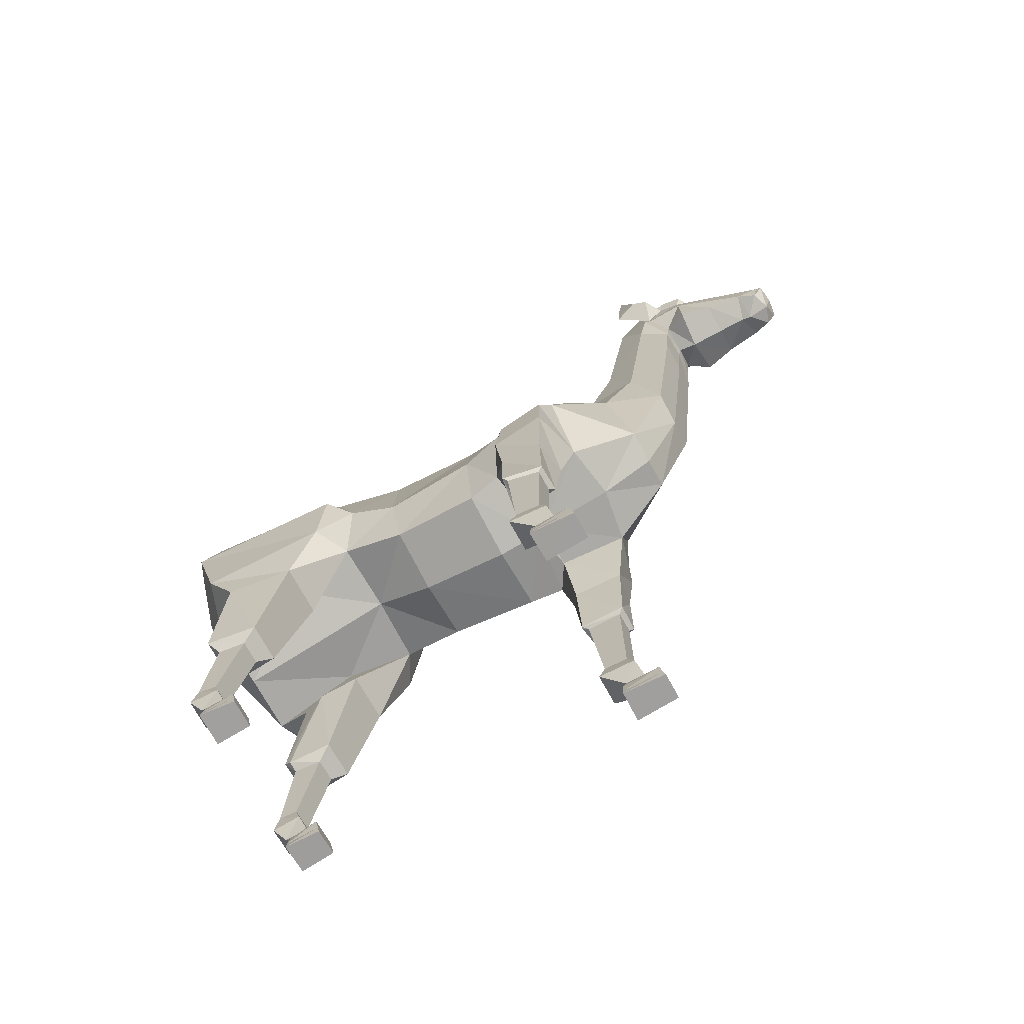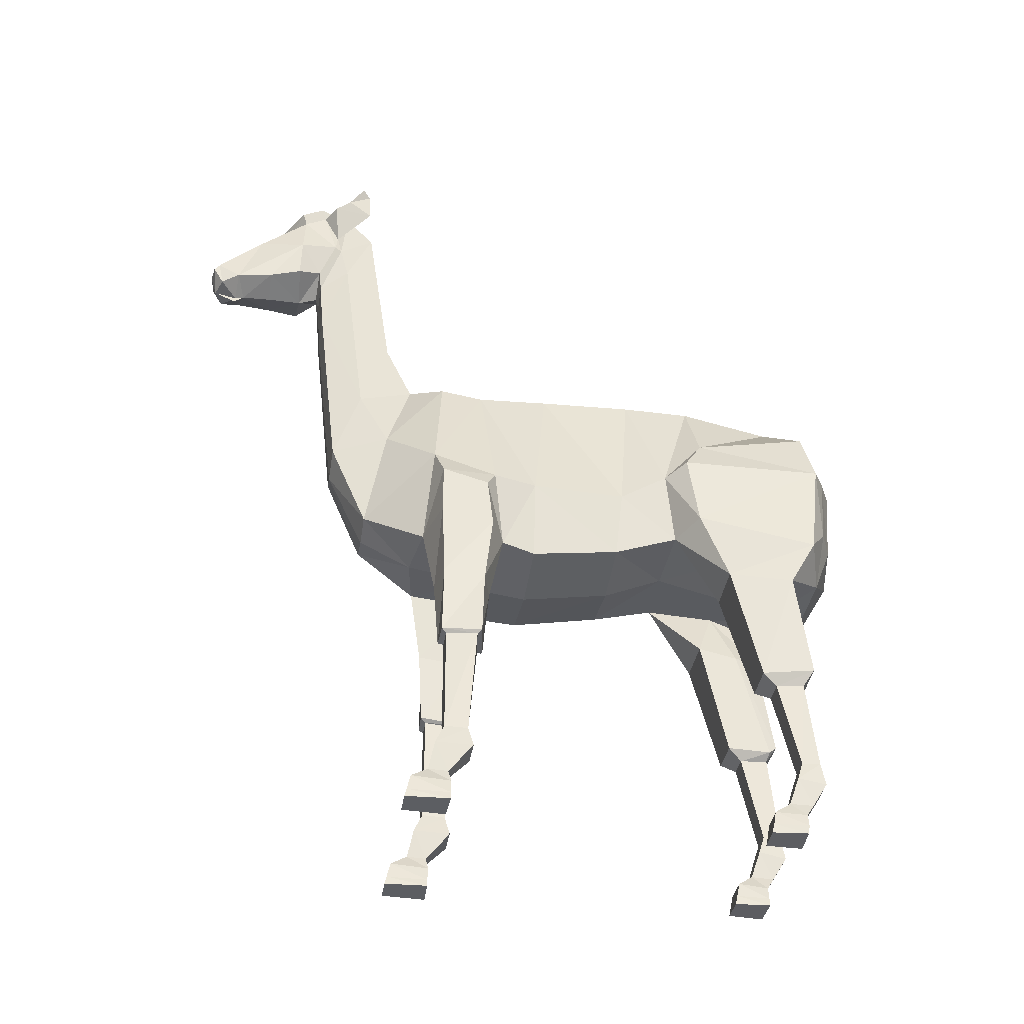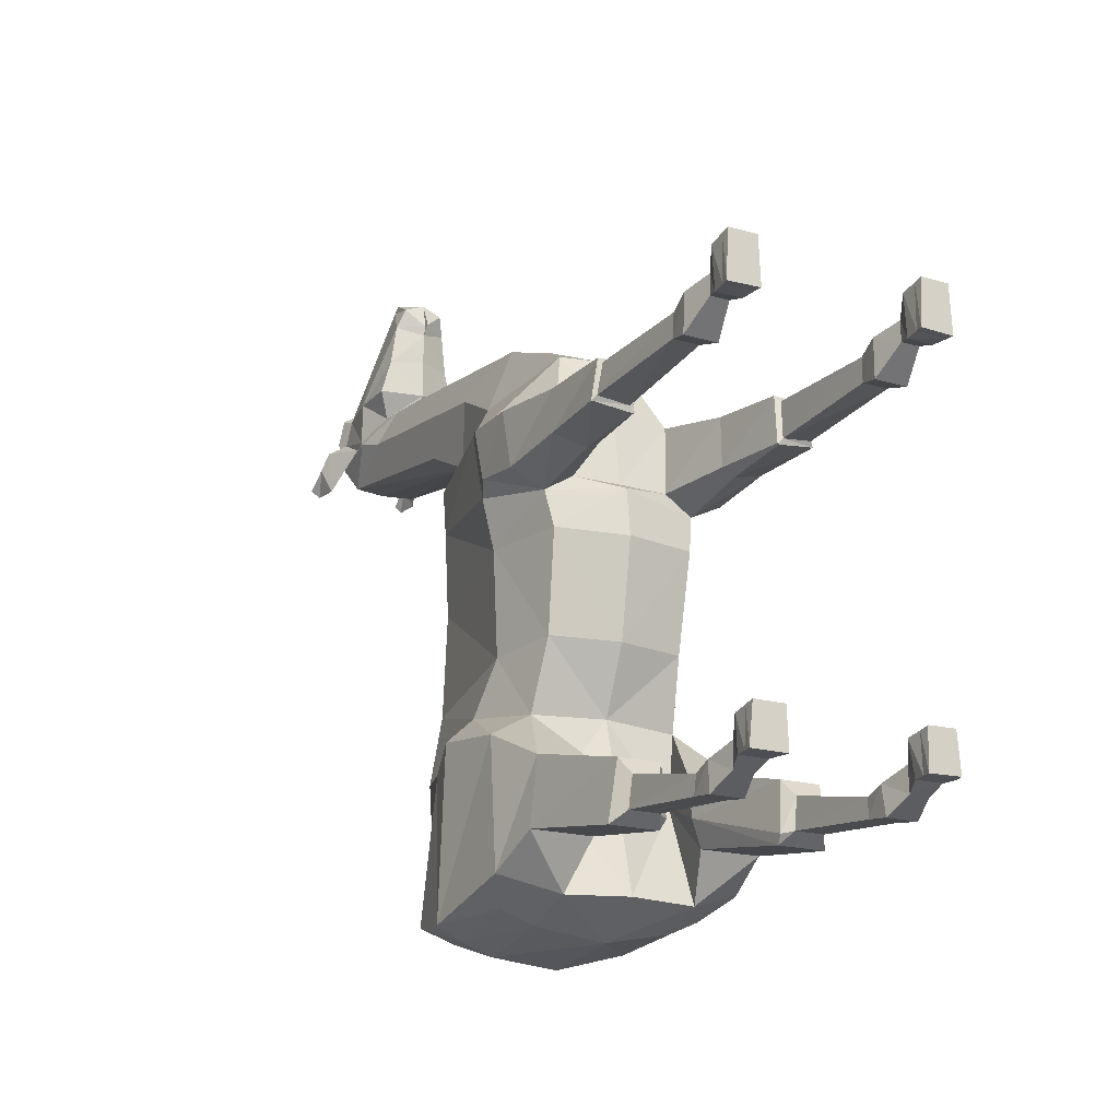
<metadata>
{"format":"obj","ext":"obj","renderer":"f3d","projection":"perspective","resolution":1024,"background":"white","views":[{"elev":-71.3,"azim":-61.3,"up":"+Y"},{"elev":-38.0,"azim":81.1,"up":"+Y"},{"elev":-18.4,"azim":-29.5,"up":"+Z"}]}
</metadata>
<code>
o Llama_Cylinder
v 0.4549 2.184 0.3457
v 0.4682 2.424 -0.7014
v 0.5496 2.734 0.3465
v 0.5682 2.913 -0.6271
v 0.3398 3.726 0.2378
v 0.4432 3.657 -0.8456
v 0.4331 2.286 -0.2656
v 0.5216 2.734 -0.303
v 0.3434 3.749 -0.4021
v 0.3827 2.34 -1.156
v 0.3424 1.949 -1.473
v 0.409 3.557 -1.464
v 0.41 3.637 0.7379
v 0.6268 2.734 0.6547
v 0.3123 2.217 0.6881
v 0.4184 2.144 -1.752
v 0.7299 1.954 -1.471
v 0.4212 3.377 -1.771
v 0.4383 2.437 -1.861
v 0.4394 2.953 -1.905
v 0.2309 4.183 1.455
v 0.4016 3.69 1.034
v 0.6125 2.885 1.098
v 0.3721 2.306 1.141
v 0.221 3.786 1.263
v 0.344 3.212 1.434
v 0.221 2.533 1.565
v 0.6996 2.467 -0.8358
v 0.7026 2.973 -0.7638
v 0.6276 3.193 -0.8935
v 0.7716 2.262 -1.646
v 0.6582 3.331 -1.669
v 0.776 2.927 -1.721
v 0.6365 2.456 -1.773
v 0.6321 2.936 -1.81
v 0.653 2.018 -1.038
v 0.3044 2.014 -1.04
v 0.2831 1.94 -1.307
v 0.2145 3.145 1.825
v 0.5841 1.139 -1.324
v 0.4262 1.137 -1.325
v 0.4163 1.146 -1.513
v 0.6033 1.149 -1.512
v 0.5882 0.533 -1.449
v 0.4422 0.5308 -1.45
v 0.433 0.5253 -1.57
v 0.6059 0.5279 -1.569
v 0.6002 0.4087 -1.407
v 0.4325 0.4062 -1.408
v 0.4227 0.3615 -1.592
v 0.6213 0.3645 -1.591
v 0.5931 -0.01344 -1.198
v 0.4159 -0.01584 -1.202
v 0.409 -0.01521 -1.446
v 0.6139 -0.01275 -1.44
v 0.4617 0.2123 -1.5
v 0.4649 0.223 -1.345
v 0.569 0.2245 -1.345
v 0.5858 0.2142 -1.5
v 0.4337 0.1268 -1.446
v 0.4084 0.1402 -1.235
v 0.5909 0.1421 -1.232
v 0.6062 0.1292 -1.444
v 0.4942 2.228 0.5767
v 0.7056 2.244 0.679
v 0.6963 2.603 0.7196
v 0.7213 2.317 1.042
v 0.7112 2.678 1.041
v 0.5192 0.5352 0.8306
v 0.6835 0.5348 0.8306
v 0.6674 0.5477 0.9875
v 0.5285 0.5481 0.9874
v 0.6866 0.4111 1.046
v 0.5065 0.4116 1.046
v 0.4944 0.3952 0.7959
v 0.7076 0.3946 0.796
v 0.6919 -0.01315 1.234
v 0.5123 -0.01302 1.235
v 0.4991 -0.01294 0.9436
v 0.7077 -0.01312 0.9366
v 0.5414 0.2141 0.9528
v 0.5488 0.2248 1.084
v 0.6484 0.2246 1.084
v 0.6593 0.2137 0.9529
v 0.5171 0.1293 0.9361
v 0.5108 0.1422 1.198
v 0.6918 0.1421 1.198
v 0.6845 0.1288 0.9355
v 0.6516 1.296 0.9886
v 0.6988 1.281 0.7789
v 0.5001 1.268 0.7545
v 0.51 1.292 0.9885
v 0.5066 0.03649 0.9428
v 0.512 0.04105 1.223
v 0.692 0.04092 1.222
v 0.6996 0.0363 0.9361
v 0.4193 0.04226 -1.446
v 0.4146 0.04713 -1.216
v 0.5981 0.04933 -1.214
v 0.621 0.04492 -1.444
v 0.293 3.625 1.645
v 0.6691 1.322 1.02
v 0.7239 1.3 0.751
v 0.4814 1.317 1.025
v 0.4661 1.275 0.7227
v 0.477 1.276 0.7161
v 0.3535 1.188 -1.526
v 0.3694 1.207 -1.227
v 0.6305 1.211 -1.226
v 0.6701 1.24 -1.577
v 0.367 1.235 -1.579
v 0.2082 5.4 1.634
v 0.1918 4.496 1.982
v 0.1805 5.01 2.031
v 0.2537 5.252 1.921
v 0.2334 5.365 1.906
v 0.2134 5.616 1.892
v 0.1897 4.835 2.012
v 0.2216 5.603 1.834
v 0.1742 4.903 2.669
v 0.2657 5.228 2.185
v 0.2632 4.931 2.191
v 0.2066 4.912 2.414
v 0.1313 4.978 2.867
v 0.1279 5.032 2.829
v 0.1608 5.291 2.512
v 0.1313 4.852 2.794
v 0.283 5.179 1.875
v 0.2639 4.967 1.812
v 0.2074 5.529 2.171
v 0.2107 5.603 2.018
v 0.2624 5.604 1.893
v 0.3414 5.61 1.938
v 0.3158 5.597 1.66
v 0.289 5.682 1.833
v 0.3623 5.68 1.832
v 0.3179 5.799 1.673
v 0.291 5.84 1.729
v 0.3644 5.838 1.727
v 0.6755 1.815 1.014
v 0.6964 1.774 0.7318
v 0.4397 1.808 1.057
v 0.4075 1.751 0.7214
v 0.4872 1.756 0.6726
v 0.2339 5.683 2.046
v 0.2307 5.609 2.199
v -2e-06 2.101 0.3457
v -1e-06 2.384 -0.68
v -0.4549 2.184 0.3457
v -0.4682 2.424 -0.7014
v -0.5495 2.734 0.3464
v -0.5788 2.912 -0.6319
v -0.3398 3.726 0.2378
v -0.4807 3.655 -0.8609
v 0 3.81 0.2378
v -0.0195 3.811 -0.8452
v 0 2.203 -0.2655
v -0.4331 2.286 -0.2656
v -0.5216 2.734 -0.303
v -0.3566 3.749 -0.405
v -0.006848 3.824 -0.3994
v 0 2.268 -1.139
v -0.3827 2.34 -1.156
v -0.3423 1.948 -1.473
v -0.4924 3.547 -1.546
v -0.04404 3.679 -1.502
v -0.4098 3.637 0.7377
v -0.6266 2.734 0.6546
v -0.3123 2.217 0.6881
v -0 2.21 0.6881
v -0.4189 2.142 -1.762
v -0.00077 2.117 -1.741
v -0.7299 1.954 -1.471
v -0.4471 3.366 -1.859
v -0.4346 2.433 -1.892
v 0.008541 2.42 -1.95
v 0.01428 2.99 -2.021
v -0.4285 2.943 -1.988
v -0.2309 4.183 1.455
v -0.4015 3.69 1.034
v -0.6123 2.885 1.097
v -0.3721 2.306 1.141
v 0 2.296 1.201
v -0.221 3.786 1.263
v -0.3439 3.213 1.434
v -0.221 2.533 1.565
v 0 2.48 1.565
v -0.6996 2.467 -0.8359
v -0.7228 2.971 -0.7766
v -0.6645 3.19 -0.917
v -0.7746 2.26 -1.662
v -0.6956 3.316 -1.791
v -0.7923 2.912 -1.844
v -0.6385 2.452 -1.811
v -0.6362 2.923 -1.917
v -0.653 2.018 -1.038
v -0.3043 2.013 -1.04
v -0.283 1.94 -1.307
v -0.2145 3.145 1.825
v -0 3.051 1.829
v -0.5841 1.138 -1.324
v -0.4262 1.136 -1.325
v -0.4163 1.145 -1.513
v -0.6033 1.148 -1.512
v -0.5882 0.5324 -1.449
v -0.4422 0.5302 -1.45
v -0.433 0.5247 -1.57
v -0.6059 0.5273 -1.569
v -0.6002 0.4082 -1.408
v -0.4325 0.4056 -1.409
v -0.4227 0.3609 -1.593
v -0.6213 0.3639 -1.592
v -0.6158 -0.0147 -1.205
v -0.4263 -0.01754 -1.206
v -0.4147 -0.01619 -1.448
v -0.6391 -0.01283 -1.447
v -0.4618 0.2117 -1.501
v -0.4679 0.2222 -1.346
v -0.5727 0.2238 -1.346
v -0.5858 0.2136 -1.5
v -0.4365 0.1261 -1.447
v -0.4234 0.138 -1.24
v -0.6144 0.1409 -1.239
v -0.613 0.1287 -1.446
v -0.4942 2.228 0.5767
v -0 2.139 0.6441
v -0.7056 2.244 0.679
v -0.6963 2.603 0.7196
v -0.7213 2.317 1.042
v -0.7112 2.678 1.04
v -0.5192 0.5353 0.8305
v -0.6835 0.5349 0.8306
v -0.6674 0.5478 0.9874
v -0.5285 0.5482 0.9874
v -0.6866 0.4112 1.046
v -0.5065 0.4117 1.046
v -0.4944 0.3953 0.7959
v -0.7076 0.3947 0.796
v -0.6921 -0.01311 1.234
v -0.512 -0.01306 1.235
v -0.4986 -0.01288 0.9428
v -0.7073 -0.01303 0.9359
v -0.5414 0.2142 0.9529
v -0.5489 0.2249 1.084
v -0.6484 0.2247 1.084
v -0.6593 0.2138 0.9529
v -0.5175 0.1293 0.9366
v -0.5105 0.1422 1.198
v -0.6922 0.1422 1.198
v -0.6842 0.129 0.935
v -0.6516 1.296 0.9885
v -0.6988 1.281 0.7789
v -0.5001 1.268 0.7545
v -0.51 1.292 0.9885
v -0.01244 3.442 -1.832
v -0.506 0.03656 0.942
v -0.5117 0.04101 1.222
v -0.6923 0.04098 1.222
v -0.6992 0.0364 0.9355
v -0.4235 0.04139 -1.448
v -0.4251 0.04542 -1.22
v -0.6152 0.04827 -1.219
v -0.6285 0.04446 -1.447
v -0 3.73 1.034
v -0 3.814 1.263
v -0 3.699 0.7374
v -0.293 3.625 1.645
v -0 4.223 1.437
v -0.6691 1.322 1.02
v -0.7239 1.3 0.751
v -0.4814 1.317 1.025
v -0.4661 1.275 0.7227
v -0.477 1.276 0.7161
v -0.3535 1.187 -1.526
v -0.3694 1.206 -1.227
v -0.6305 1.21 -1.226
v -0.6701 1.239 -1.577
v -0.367 1.235 -1.579
v 0 5.444 1.634
v -0.2082 5.4 1.634
v -0.1918 4.496 1.982
v -0 4.402 1.987
v -0.1805 5.01 2.031
v -0.2537 5.252 1.921
v -0.2334 5.365 1.906
v -0.2134 5.616 1.892
v 0 4.885 2.04
v -0.1897 4.835 2.012
v -0.2216 5.603 1.834
v -0.1742 4.903 2.669
v -0.2657 5.228 2.185
v -0.2632 4.931 2.191
v 0 4.832 2.172
v 0 4.826 2.618
v -0.2066 4.912 2.414
v -0.1313 4.978 2.867
v -0.1279 5.032 2.829
v -0.1608 5.291 2.512
v 0 5.342 2.506
v 0 5.054 2.837
v 0 4.995 2.886
v -0.1313 4.852 2.794
v 0 4.844 2.842
v 0 4.808 2.681
v 0 4.774 2.69
v 0 4.793 2.016
v -0.283 5.179 1.875
v -0.2639 4.967 1.812
v 0 5.654 1.835
v 0 4.833 2.414
v -0.2074 5.529 2.171
v -0.2107 5.603 2.018
v 0 5.666 1.892
v -0.2624 5.604 1.893
v -0.3414 5.61 1.938
v -0.3158 5.597 1.66
v -0.289 5.682 1.833
v -0.3623 5.68 1.832
v -0.3179 5.799 1.673
v -0.291 5.84 1.729
v -0.3644 5.838 1.727
v -0.6755 1.815 1.014
v -0.6964 1.774 0.7318
v -0.4394 1.808 1.057
v -0.4075 1.751 0.7214
v -0.4872 1.756 0.6726
v 0 5.523 2.312
v -0.2339 5.683 2.046
v -0.2307 5.609 2.199
v 0 5.735 2.197
v 0 5.745 1.996
v 0 5.602 2.34
f 148 7 157
f 2 8 7
f 4 9 8
f 9 156 161
f 5 161 155
f 5 266 13
f 8 5 3
f 7 3 1
f 157 1 147
f 4 30 6
f 148 10 2
f 10 37 2
f 6 166 156
f 12 255 166
f 16 34 31
f 266 22 13
f 2 36 28
f 18 12 32
f 3 13 14
f 3 64 1
f 1 226 147
f 28 33 29
f 19 35 34
f 176 16 172
f 20 176 177
f 172 10 162
f 13 23 14
f 170 24 183
f 22 26 23
f 23 27 24
f 264 25 22
f 183 27 187
f 33 30 29
f 36 31 28
f 34 35 33
f 31 34 33
f 33 35 32
f 18 35 20
f 4 28 29
f 109 41 40
f 107 41 108
f 40 110 109
f 16 17 11
f 26 39 27
f 10 11 38
f 25 101 26
f 107 111 42
f 27 200 187
f 265 21 25
f 30 12 6
f 64 66 65
f 226 15 170
f 66 67 65
f 24 68 23
f 14 68 66
f 32 12 30
f 105 92 104
f 102 90 103
f 103 91 106
f 106 91 105
f 92 102 104
f 18 177 255
f 111 43 42
f 104 140 142
f 106 143 144
f 103 144 141
f 141 102 103
f 143 104 142
f 11 110 111
f 38 111 107
f 109 17 36
f 38 108 37
f 36 108 109
f 39 282 200
f 21 129 101
f 101 113 39
f 268 112 21
f 118 287 306
f 119 117 116
f 309 117 119
f 128 114 118
f 131 117 145
f 129 118 113
f 279 119 112
f 112 128 129
f 113 306 282
f 15 142 24
f 65 140 141
f 141 64 65
f 144 15 64
f 142 67 24
f 327 146 332
f 330 145 331
f 332 146 330
f 131 146 130
f 117 331 145
f 158 148 157
f 159 150 158
f 160 152 159
f 160 156 154
f 153 161 160
f 153 266 155
f 153 159 151
f 151 158 149
f 149 157 147
f 190 152 154
f 163 148 150
f 197 163 150
f 166 154 156
f 165 255 174
f 171 194 175
f 180 266 167
f 196 150 188
f 174 192 165
f 151 167 153
f 225 151 149
f 226 149 147
f 188 193 191
f 175 195 178
f 176 171 175
f 176 178 177
f 163 172 162
f 181 167 168
f 170 182 169
f 185 180 181
f 186 181 182
f 184 264 180
f 183 186 182
f 190 193 189
f 191 196 188
f 194 193 195
f 191 193 194
f 193 192 195
f 195 174 178
f 152 188 150
f 276 202 275
f 202 274 275
f 277 201 276
f 171 173 191
f 199 185 186
f 163 164 171
f 267 184 185
f 274 203 278
f 200 186 187
f 179 265 184
f 190 154 165
f 225 228 168
f 226 169 225
f 229 228 227
f 230 182 181
f 168 230 181
f 192 190 165
f 254 272 271
f 252 269 270
f 270 253 252
f 273 272 253
f 269 254 271
f 177 174 255
f 278 204 277
f 322 271 324
f 325 273 326
f 326 270 323
f 323 269 322
f 271 325 324
f 164 277 173
f 198 278 164
f 173 276 196
f 275 198 197
f 196 275 197
f 282 199 200
f 308 179 267
f 281 267 199
f 280 268 179
f 287 288 306
f 285 286 289
f 286 309 289
f 283 307 288
f 312 328 286
f 288 308 281
f 289 279 280
f 307 280 308
f 306 281 282
f 324 169 182
f 227 322 229
f 225 323 227
f 169 326 225
f 229 324 182
f 327 329 311
f 330 328 329
f 332 330 329
f 329 312 311
f 286 331 313
f 148 2 7
f 2 4 8
f 4 6 9
f 9 6 156
f 5 9 161
f 5 155 266
f 8 9 5
f 7 8 3
f 157 7 1
f 4 29 30
f 148 162 10
f 10 38 37
f 6 12 166
f 12 18 255
f 16 19 34
f 266 264 22
f 2 37 36
f 3 5 13
f 3 14 64
f 1 64 226
f 28 31 33
f 19 20 35
f 176 19 16
f 20 19 176
f 172 16 10
f 13 22 23
f 170 15 24
f 22 25 26
f 23 26 27
f 264 265 25
f 183 24 27
f 33 32 30
f 36 17 31
f 18 32 35
f 4 2 28
f 109 108 41
f 107 42 41
f 40 43 110
f 16 31 17
f 26 101 39
f 10 16 11
f 25 21 101
f 27 39 200
f 265 268 21
f 64 14 66
f 226 64 15
f 66 68 67
f 24 67 68
f 14 23 68
f 105 91 92
f 102 89 90
f 103 90 91
f 92 89 102
f 18 20 177
f 111 110 43
f 104 102 140
f 106 105 143
f 103 106 144
f 141 140 102
f 143 105 104
f 11 17 110
f 38 11 111
f 109 110 17
f 38 107 108
f 36 37 108
f 39 113 282
f 21 112 129
f 101 129 113
f 268 279 112
f 118 114 287
f 115 128 116
f 128 119 116
f 309 313 117
f 128 115 114
f 129 128 118
f 279 309 119
f 112 119 128
f 113 118 306
f 15 143 142
f 65 67 140
f 141 144 64
f 144 143 15
f 142 140 67
f 327 130 146
f 330 146 145
f 131 145 146
f 117 313 331
f 158 150 148
f 159 152 150
f 160 154 152
f 160 161 156
f 153 155 161
f 153 167 266
f 153 160 159
f 151 159 158
f 149 158 157
f 190 189 152
f 163 162 148
f 197 198 163
f 166 165 154
f 165 166 255
f 171 191 194
f 180 264 266
f 196 197 150
f 151 168 167
f 225 168 151
f 226 225 149
f 188 189 193
f 175 194 195
f 176 172 171
f 176 175 178
f 163 171 172
f 181 180 167
f 170 183 182
f 185 184 180
f 186 185 181
f 184 265 264
f 183 187 186
f 190 192 193
f 191 173 196
f 195 192 174
f 152 189 188
f 276 201 202
f 202 203 274
f 277 204 201
f 171 164 173
f 199 267 185
f 163 198 164
f 267 179 184
f 200 199 186
f 179 268 265
f 225 227 228
f 226 170 169
f 229 230 228
f 230 229 182
f 168 228 230
f 254 253 272
f 252 251 269
f 270 273 253
f 269 251 254
f 177 178 174
f 278 203 204
f 322 269 271
f 325 272 273
f 326 273 270
f 323 270 269
f 271 272 325
f 164 278 277
f 198 274 278
f 173 277 276
f 275 274 198
f 196 276 275
f 282 281 199
f 308 280 179
f 281 308 267
f 280 279 268
f 287 283 288
f 289 307 285
f 307 284 285
f 286 313 309
f 283 284 307
f 288 307 308
f 289 309 279
f 307 289 280
f 306 288 281
f 324 325 169
f 227 323 322
f 225 326 323
f 169 325 326
f 229 322 324
f 327 332 329
f 330 331 328
f 329 328 312
f 286 328 331
f 43 46 42
f 47 50 46
f 43 44 47
f 42 45 41
f 40 45 44
f 46 49 45
f 45 48 44
f 47 48 51
f 50 59 56
f 48 59 51
f 48 57 58
f 49 56 57
f 56 63 60
f 58 63 59
f 57 62 58
f 57 60 61
f 72 89 92
f 72 91 69
f 70 75 69
f 69 74 72
f 72 73 71
f 70 73 76
f 76 81 75
f 73 84 76
f 73 82 83
f 74 81 82
f 81 88 85
f 83 88 84
f 82 87 83
f 82 85 86
f 71 90 89
f 91 70 69
f 114 293 287
f 115 116 131
f 114 121 122
f 121 130 126
f 120 126 125
f 126 300 125
f 123 121 120
f 123 294 310
f 122 121 123
f 126 120 121
f 293 123 310
f 126 327 299
f 130 115 131
f 207 204 203
f 211 208 207
f 204 205 201
f 206 203 202
f 201 206 202
f 210 207 206
f 209 206 205
f 208 209 205
f 217 212 211
f 220 209 212
f 209 218 210
f 210 217 211
f 217 224 220
f 224 219 220
f 223 218 219
f 218 221 217
f 251 234 254
f 253 234 231
f 237 232 231
f 236 231 234
f 235 234 233
f 232 235 233
f 237 246 238
f 246 235 238
f 235 244 236
f 236 243 237
f 243 250 246
f 250 245 246
f 249 244 245
f 244 247 243
f 252 233 251
f 253 232 252
f 293 283 287
f 284 312 285
f 283 291 284
f 291 298 311
f 290 297 298
f 298 300 299
f 295 290 291
f 294 295 310
f 292 295 291
f 298 291 290
f 293 295 292
f 327 298 299
f 284 311 312
f 43 47 46
f 47 51 50
f 43 40 44
f 42 46 45
f 40 41 45
f 46 50 49
f 45 49 48
f 47 44 48
f 50 51 59
f 48 58 59
f 48 49 57
f 49 50 56
f 56 59 63
f 58 62 63
f 57 61 62
f 57 56 60
f 72 71 89
f 72 92 91
f 70 76 75
f 69 75 74
f 72 74 73
f 70 71 73
f 76 84 81
f 73 83 84
f 73 74 82
f 74 75 81
f 81 84 88
f 83 87 88
f 82 86 87
f 82 81 85
f 71 70 90
f 91 90 70
f 114 122 293
f 114 115 121
f 126 299 300
f 123 120 294
f 293 122 123
f 126 130 327
f 130 121 115
f 207 208 204
f 211 212 208
f 204 208 205
f 206 207 203
f 201 205 206
f 210 211 207
f 209 210 206
f 208 212 209
f 217 220 212
f 220 219 209
f 209 219 218
f 210 218 217
f 217 221 224
f 224 223 219
f 223 222 218
f 218 222 221
f 251 233 234
f 253 254 234
f 237 238 232
f 236 237 231
f 235 236 234
f 232 238 235
f 237 243 246
f 246 245 235
f 235 245 244
f 236 244 243
f 243 247 250
f 250 249 245
f 249 248 244
f 244 248 247
f 252 232 233
f 253 231 232
f 293 292 283
f 283 292 291
f 298 297 300
f 294 290 295
f 293 310 295
f 327 311 298
f 284 291 311
f 98 54 53
f 54 52 53
f 99 53 52
f 99 55 100
f 100 54 97
f 94 79 78
f 79 77 78
f 95 78 77
f 95 80 96
f 96 79 93
f 85 96 93
f 87 96 88
f 87 94 95
f 86 93 94
f 63 97 60
f 62 100 63
f 62 98 99
f 61 97 98
f 125 301 124
f 124 303 127
f 303 304 127
f 304 294 120
f 124 127 125
f 304 120 127
f 120 125 127
f 133 134 136
f 131 116 133
f 131 132 117
f 116 117 132
f 136 137 139
f 133 135 132
f 132 134 116
f 139 137 138
f 135 139 138
f 135 137 134
f 261 215 260
f 213 215 214
f 262 214 261
f 216 262 263
f 215 263 260
f 257 241 256
f 239 241 240
f 258 240 257
f 242 258 259
f 241 259 256
f 247 259 250
f 259 249 250
f 249 257 248
f 248 256 247
f 260 224 221
f 263 223 224
f 223 261 222
f 222 260 221
f 297 301 300
f 296 303 301
f 304 303 302
f 304 294 305
f 296 297 302
f 304 302 290
f 290 302 297
f 315 316 285
f 312 315 285
f 314 312 286
f 285 314 286
f 318 319 316
f 317 315 314
f 316 314 285
f 321 320 319
f 317 321 318
f 319 317 316
f 98 97 54
f 54 55 52
f 99 98 53
f 99 52 55
f 100 55 54
f 94 93 79
f 79 80 77
f 95 94 78
f 95 77 80
f 96 80 79
f 85 88 96
f 87 95 96
f 87 86 94
f 86 85 93
f 63 100 97
f 62 99 100
f 62 61 98
f 61 60 97
f 125 300 301
f 124 301 303
f 303 305 304
f 304 305 294
f 133 116 134
f 131 133 132
f 136 134 137
f 133 136 135
f 132 135 134
f 135 136 139
f 135 138 137
f 261 214 215
f 213 216 215
f 262 213 214
f 216 213 262
f 215 216 263
f 257 240 241
f 239 242 241
f 258 239 240
f 242 239 258
f 241 242 259
f 247 256 259
f 259 258 249
f 249 258 257
f 248 257 256
f 260 263 224
f 263 262 223
f 223 262 261
f 222 261 260
f 297 296 301
f 296 302 303
f 304 305 303
f 304 290 294
f 315 318 316
f 314 315 312
f 318 321 319
f 317 318 315
f 316 317 314
f 317 320 321
f 319 320 317

</code>
